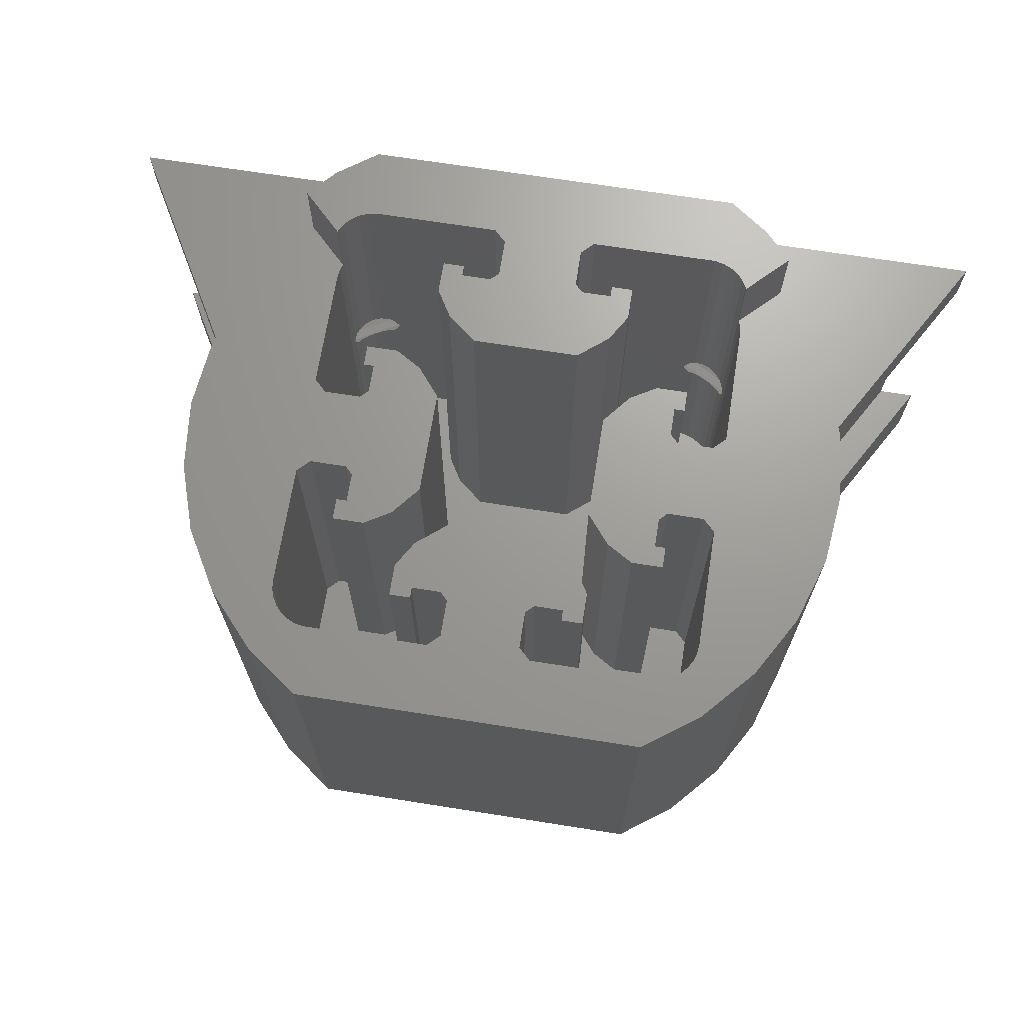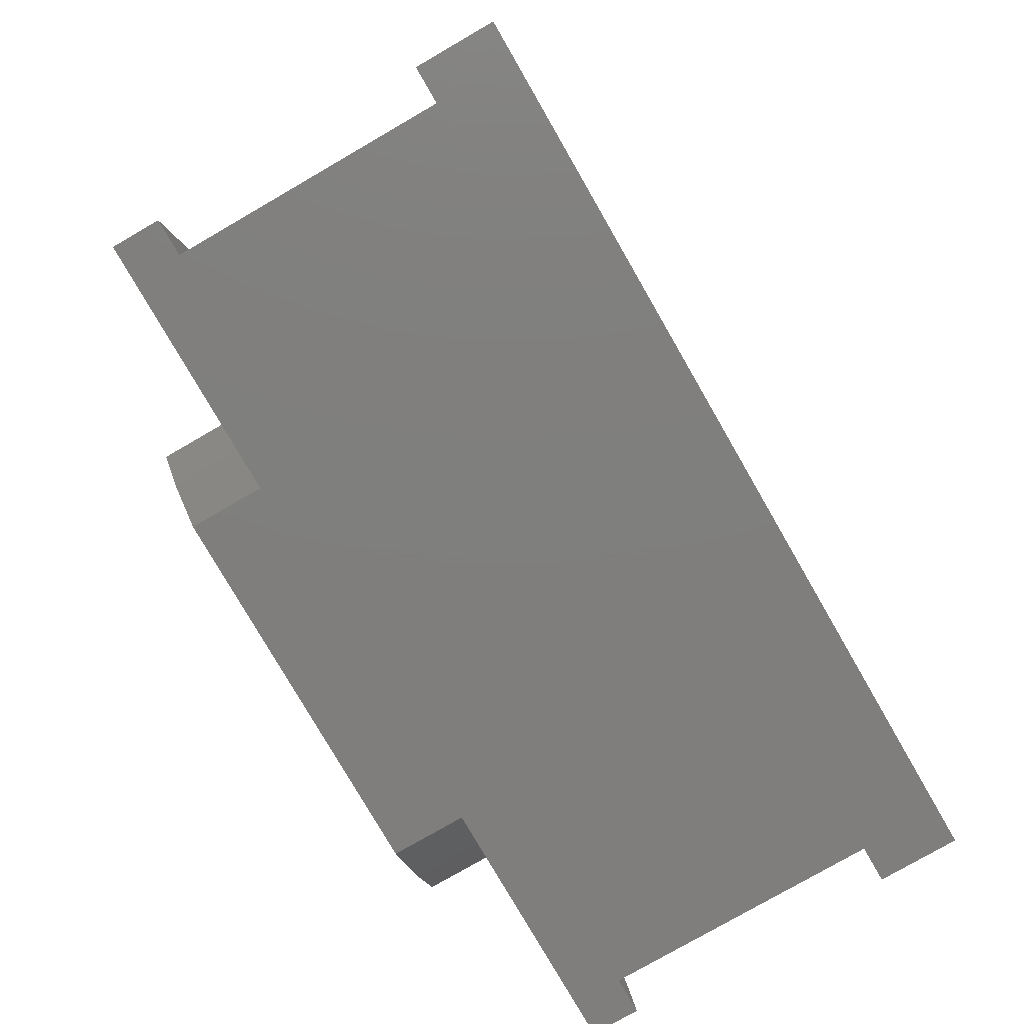
<metadata>
{"format":"stl","ext":"stl","renderer":"f3d","projection":"perspective","resolution":1024,"background":"white","views":[{"elev":69.0,"azim":-171.0,"up":"+Z"},{"elev":-78.7,"azim":120.0,"up":"+Y"}]}
</metadata>
<code>
# stl→obj: 404 verts, 812 faces
v -42.15 -27 0
v -42.15 -27 7.6
v -31.08 -7.832 0
v -31.08 -7.832 7.6
v 38.68 -27 33.4
v 17.67 -27 38
v 38.68 -27 7.6
v 42.15 -27 0
v 42.15 -27 7.6
v -17.67 -27 45
v 42.15 -27 33.4
v 42.15 -27 38
v -17.67 -27 38
v -42.15 -27 38
v 17.67 -27 45
v -38.68 -27 7.6
v -38.68 -27 33.4
v -42.15 -27 33.4
v -31.3 -7.153 0
v -32 -0.5 0
v -31.3 6.153 0
v -29.23 12.52 0
v -25.89 18.31 0
v -21.41 23.28 0
v -16.29 27 0
v 31.3 -7.153 0
v 16.29 27 0
v 32 -0.5 0
v 21.41 23.28 0
v 25.89 18.31 0
v 31.3 6.153 0
v 29.23 12.52 0
v 31.08 -7.832 0
v -31.3 -7.153 7.6
v -21.07 3.505 7.6
v -23.67 5.005 7.6
v -27.42 -1.49 7.6
v -31.84 1.06 7.6
v -32 -0.5 7.6
v 31.08 -7.832 7.6
v -31.62 -14.77 18.68
v -30.19 -12.29 21.55
v -30.05 -12.05 20.5
v -32.01 -15.44 19.45
v -31.1 -13.86 18.4
v -30.19 -12.29 19.45
v -30.57 -12.95 18.68
v -21.07 3.505 33.4
v -30.57 -12.95 22.32
v -31.1 -13.86 22.6
v -31.62 -14.77 22.32
v -32.01 -15.44 21.55
v -32.15 -15.68 20.5
v -31.3 -7.153 33.4
v -32 -0.5 33.4
v -31.08 -7.832 33.4
v -31.84 1.06 33.4
v -27.42 -1.49 33.4
v -23.67 5.005 33.4
v -31.08 -7.832 38
v -21.41 -24.28 38
v -25.89 -19.31 38
v -29.23 -13.52 38
v -21.41 -24.28 45
v -20.1 -17.81 45
v -23.86 -21.57 45
v -20.05 -17.98 45
v -4.878 -20.38 45
v -16.75 -20.38 45
v 20.1 -17.81 45
v 20.05 -17.98 45
v 23.86 -21.57 45
v -9.25 -13 45
v 7.75 -10.5 45
v 5 -8.25 45
v 19.62 -18.72 45
v 7.25 -15 45
v 7.25 -16 45
v 9.25 -16 45
v 19.05 -19.35 45
v -9.25 -16 45
v -7.25 -15 45
v 18.36 -19.85 45
v 17.58 -20.2 45
v 16.75 -20.38 45
v 4.878 -20.38 45
v 21.41 -24.28 45
v -3.75 -19.25 45
v 9.25 -13 45
v 4.5 -15 45
v -3.75 -15.75 45
v 3.75 -19.25 45
v 3.75 -15.75 45
v -7.25 -16 45
v -5 -8.25 45
v -7.75 -10.5 45
v -4.5 -15 45
v -17.58 -20.2 45
v -18.36 -19.85 45
v -19.05 -19.35 45
v -19.62 -18.72 45
v 21.41 -24.28 38
v 25.89 -19.31 38
v 31.08 -7.832 38
v 29.23 -13.52 38
v 31.08 -7.832 33.4
v 27.42 -1.49 33.4
v 31.84 1.06 33.4
v 32 -0.5 33.4
v 31.3 -7.153 33.4
v 23.67 5.005 33.4
v 21.07 3.505 33.4
v 32.01 -15.44 19.45
v 30.57 -12.95 18.68
v 31.1 -13.86 18.4
v 31.62 -14.77 18.68
v 21.07 3.505 7.6
v 30.19 -12.29 19.45
v 32.01 -15.44 21.55
v 32.15 -15.68 20.5
v 30.19 -12.29 21.55
v 30.05 -12.05 20.5
v 31.62 -14.77 22.32
v 31.1 -13.86 22.6
v 30.57 -12.95 22.32
v 31.3 -7.153 7.6
v 32 -0.5 7.6
v 27.42 -1.49 7.6
v 31.84 1.06 7.6
v 23.67 5.005 7.6
v 31.3 6.153 38.1
v 32 -0.5 38.1
v 29.23 12.52 38.1
v 25.89 18.31 38.1
v 21.41 23.28 38.1
v 16.29 27 38.1
v -16.29 27 38.1
v -21.41 23.28 38.1
v -25.89 18.31 38.1
v -29.23 12.52 38.1
v -31.3 6.153 38.1
v -32 -0.5 38.1
v -15.4 -25.02 19.45
v -15.02 -24.36 18.68
v -15.55 -25.27 20.5
v -15.4 -25.02 21.55
v -15.02 -24.36 22.32
v -14.5 -23.45 22.6
v -13.97 -22.54 22.32
v -19.9 -18.23 21.55
v -19.62 -18.72 21.83
v -19.05 -19.35 22.1
v -18.36 -19.85 22.19
v -16.75 -20.38 21.83
v -16.18 -20.38 21.55
v -13.59 -21.88 21.55
v -17.58 -20.2 22.1
v -20.11 -17.78 20.5
v -20.05 -17.98 21.02
v -19.9 -18.23 19.45
v -20.05 -17.98 19.98
v -13.97 -22.54 18.68
v -13.59 -21.88 19.45
v -16.18 -20.38 19.45
v -17.58 -20.2 18.9
v -16.75 -20.38 19.17
v -18.36 -19.85 18.81
v -19.05 -19.35 18.9
v -19.62 -18.72 19.17
v -14.5 -23.45 18.4
v -31.3 -7.153 38.1
v -29.23 -13.52 38.1
v -25.89 -19.31 38.1
v -23.86 -21.57 38.1
v -20.1 -17.81 38.1
v -20.31 -17.17 38.1
v -20.05 -17.98 2.55
v -20.31 -17.17 2.55
v -4.878 -20.38 2.55
v -15.62 -20.38 20.5
v -16.75 -20.38 2.55
v -3.75 -19.25 2.55
v -3.75 -15.75 2.55
v -4.5 -15 2.55
v -7.25 -15 2.55
v -7.25 -16 2.55
v -9.25 -16 2.55
v -9.25 -13 2.55
v -7.75 -10.5 2.55
v -5 -8.25 2.55
v 5 -8.25 2.55
v 7.75 -10.5 2.55
v 9.25 -13 2.55
v 9.25 -16 2.55
v 7.25 -16 2.55
v 7.25 -15 2.55
v 4.5 -15 2.55
v 3.75 -15.75 2.55
v 3.75 -19.25 2.55
v 4.878 -20.38 2.55
v 16.75 -20.38 21.83
v 16.18 -20.38 21.55
v 15.62 -20.38 20.5
v 16.75 -20.38 2.55
v 16.18 -20.38 19.45
v 16.75 -20.38 19.17
v 17.58 -20.2 22.1
v 18.36 -19.85 22.19
v 19.05 -19.35 22.1
v 19.62 -18.72 21.83
v 20.05 -17.98 21.02
v 19.9 -18.23 21.55
v 20.11 -17.78 20.5
v 20.1 -17.81 38.1
v 20.31 -17.17 38.1
v 20.31 -17.17 2.55
v 20.05 -17.98 19.98
v 20.05 -17.98 2.55
v 23.86 -21.57 38.1
v 25.89 -19.31 38.1
v 29.23 -13.52 38.1
v 31.3 -7.153 38.1
v 19.05 -19.35 18.9
v 18.36 -19.85 18.81
v 17.58 -20.2 18.9
v 13.97 -22.54 18.68
v 19.9 -18.23 19.45
v 19.62 -18.72 19.17
v 13.59 -21.88 19.45
v 13.97 -22.54 22.32
v 13.59 -21.88 21.55
v 14.5 -23.45 22.6
v 15.02 -24.36 22.32
v 15.4 -25.02 21.55
v 15.55 -25.27 20.5
v 15.4 -25.02 19.45
v 15.02 -24.36 18.68
v 14.5 -23.45 18.4
v -20.4 -16.32 38.1
v -20.4 -4.9 38.1
v -19.25 -3.75 38.1
v -8.25 5 38.1
v -15.75 -3.75 38.1
v -10.5 -7.75 38.1
v -15 -4.5 38.1
v -13 -9.25 38.1
v -15 -7.25 38.1
v -16 -7.25 38.1
v -16 -9.25 38.1
v -8.25 -5 38.1
v -7.75 10.5 38.1
v -4.5 15 38.1
v -7.25 15 38.1
v -15.75 3.75 38.1
v -15 7.25 38.1
v -15 4.5 38.1
v -10.5 7.75 38.1
v -16 9.25 38.1
v -16 7.25 38.1
v -13 9.25 38.1
v -19.25 3.75 38.1
v -20.4 4.9 38.1
v 7.25 15 38.1
v 4.5 15 38.1
v 9.25 13 38.1
v -20.4 16.32 38.1
v -20.31 17.17 38.1
v -20.05 17.98 38.1
v -19.62 18.72 38.1
v -19.05 19.35 38.1
v -18.36 19.85 38.1
v -17.58 20.2 38.1
v -16.75 20.38 38.1
v -7.25 16 38.1
v -9.25 16 38.1
v -4.878 20.38 38.1
v -3.75 15.75 38.1
v 7.75 10.5 38.1
v -3.75 19.25 38.1
v 8.25 5 38.1
v 15.75 3.75 38.1
v 15 4.5 38.1
v 5 8.25 38.1
v -9.25 13 38.1
v 8.25 -5 38.1
v 19.25 3.75 38.1
v -5 8.25 38.1
v 9.25 16 38.1
v 7.25 16 38.1
v 15 7.25 38.1
v 3.75 15.75 38.1
v 4.878 20.38 38.1
v 3.75 19.25 38.1
v 16.75 20.38 38.1
v 17.58 20.2 38.1
v 18.36 19.85 38.1
v 19.05 19.35 38.1
v 19.62 18.72 38.1
v 20.05 17.98 38.1
v 20.31 17.17 38.1
v 20.4 16.32 38.1
v 16 7.25 38.1
v 16 9.25 38.1
v 20.4 4.9 38.1
v 10.5 -7.75 38.1
v 15 -7.25 38.1
v 15 -4.5 38.1
v 13 -9.25 38.1
v 15.75 -3.75 38.1
v 19.25 -3.75 38.1
v 10.5 7.75 38.1
v 13 9.25 38.1
v 16 -9.25 38.1
v 16 -7.25 38.1
v 20.4 -4.9 38.1
v 20.4 -16.32 38.1
v -13.45 -21.63 20.5
v -19.62 -18.72 2.55
v -19.05 -19.35 2.55
v -18.36 -19.85 2.55
v -17.58 -20.2 2.55
v -20.4 -16.32 2.55
v 8.25 5 2.55
v 16 -7.25 2.55
v 16 -9.25 2.55
v 20.4 -16.32 2.55
v 19.05 -19.35 2.55
v 15.75 3.75 2.55
v 19.25 3.75 2.55
v 16 7.25 2.55
v 15 7.25 2.55
v 15 4.5 2.55
v 15 -4.5 2.55
v 20.4 -4.9 2.55
v 19.25 -3.75 2.55
v 17.58 -20.2 2.55
v 18.36 -19.85 2.55
v 19.62 -18.72 2.55
v 13 -9.25 2.55
v 10.5 -7.75 2.55
v 15.75 -3.75 2.55
v 15 -7.25 2.55
v 9.25 13 2.55
v 17.58 20.2 2.55
v 16.75 20.38 2.55
v 8.25 -5 2.55
v 10.5 7.75 2.55
v 20.4 16.32 2.55
v 16 9.25 2.55
v 13 9.25 2.55
v -20.4 4.9 2.55
v -19.62 18.72 2.55
v -20.05 17.98 2.55
v 3.75 19.25 2.55
v 3.75 15.75 2.55
v 4.878 20.38 2.55
v 20.4 4.9 2.55
v 20.31 17.17 2.55
v 20.05 17.98 2.55
v 19.62 18.72 2.55
v 19.05 19.35 2.55
v 18.36 19.85 2.55
v -10.5 -7.75 2.55
v 7.25 16 2.55
v 9.25 16 2.55
v 4.5 15 2.55
v -7.25 15 2.55
v -4.5 15 2.55
v -3.75 15.75 2.55
v -3.75 19.25 2.55
v -7.25 16 2.55
v 7.25 15 2.55
v -13 -9.25 2.55
v -19.05 19.35 2.55
v 7.75 10.5 2.55
v -16 -9.25 2.55
v -16 -7.25 2.55
v -9.25 16 2.55
v -15.75 -3.75 2.55
v -19.25 -3.75 2.55
v -8.25 5 2.55
v -8.25 -5 2.55
v 5 8.25 2.55
v -20.31 17.17 2.55
v -20.4 16.32 2.55
v -4.878 20.38 2.55
v -16.75 20.38 2.55
v -15 4.5 2.55
v -15 7.25 2.55
v -15.75 3.75 2.55
v -13 9.25 2.55
v -10.5 7.75 2.55
v -9.25 13 2.55
v -19.25 3.75 2.55
v -17.58 20.2 2.55
v -18.36 19.85 2.55
v -16 7.25 2.55
v -20.4 -4.9 2.55
v -16 9.25 2.55
v -7.75 10.5 2.55
v -5 8.25 2.55
v -15 -7.25 2.55
v -15 -4.5 2.55
v 13.45 -21.63 20.5
f 1 2 3
f 3 2 4
f 5 6 7
f 8 9 7
f 6 10 8
f 6 8 7
f 11 12 5
f 12 6 5
f 13 14 8
f 15 10 6
f 10 13 8
f 16 2 8
f 14 17 8
f 14 18 17
f 2 1 8
f 17 16 8
f 1 3 8
f 8 3 19
f 19 20 8
f 8 20 21
f 8 21 22
f 8 22 23
f 8 23 24
f 8 24 25
f 26 25 27
f 28 29 30
f 31 30 32
f 26 29 28
f 26 27 29
f 33 25 26
f 8 25 33
f 28 30 31
f 19 3 34
f 34 3 4
f 16 35 36
f 4 16 37
f 37 16 36
f 38 39 37
f 39 34 37
f 34 4 37
f 4 2 16
f 8 33 40
f 9 8 40
f 41 35 16
f 42 35 43
f 17 44 16
f 45 35 41
f 44 41 16
f 46 35 47
f 43 35 46
f 48 35 42
f 48 42 49
f 48 49 17
f 50 17 49
f 51 17 50
f 52 17 51
f 53 17 52
f 17 53 44
f 47 35 45
f 54 55 56
f 56 55 57
f 56 57 58
f 58 59 48
f 58 48 56
f 56 48 17
f 56 17 18
f 18 14 56
f 56 14 60
f 61 14 13
f 62 14 61
f 63 14 62
f 60 14 63
f 64 61 13
f 10 64 13
f 65 66 64
f 67 65 10
f 10 65 64
f 68 69 15
f 70 71 72
f 73 74 75
f 71 76 72
f 77 78 79
f 76 80 72
f 73 81 82
f 80 83 72
f 83 84 72
f 84 85 72
f 72 86 87
f 73 82 74
f 88 68 87
f 89 90 77
f 79 89 77
f 91 92 93
f 94 82 81
f 95 96 75
f 96 73 75
f 97 91 90
f 91 93 90
f 82 97 74
f 91 88 92
f 74 97 89
f 97 90 89
f 87 68 15
f 15 69 10
f 69 98 10
f 98 99 10
f 99 100 10
f 100 101 10
f 101 67 10
f 85 86 72
f 86 92 88
f 88 87 86
f 15 6 102
f 87 15 102
f 102 6 12
f 103 102 12
f 104 105 12
f 105 103 12
f 11 106 104
f 12 11 104
f 107 108 109
f 107 109 110
f 107 110 106
f 107 5 111
f 106 11 5
f 106 5 107
f 5 112 111
f 113 5 7
f 114 115 7
f 115 116 7
f 117 112 118
f 117 114 7
f 117 118 114
f 116 113 7
f 119 5 120
f 121 122 112
f 123 5 119
f 112 5 123
f 112 123 124
f 112 125 121
f 124 125 112
f 113 120 5
f 122 118 112
f 126 127 40
f 7 9 40
f 128 7 40
f 127 129 40
f 129 128 40
f 128 130 7
f 130 117 7
f 40 33 26
f 126 40 26
f 126 26 28
f 127 126 28
f 129 31 131
f 129 127 28
f 132 109 131
f 109 108 131
f 28 31 129
f 108 129 131
f 31 32 133
f 131 31 133
f 32 30 134
f 133 32 134
f 30 29 135
f 134 30 135
f 27 136 29
f 29 136 135
f 136 27 137
f 137 27 25
f 24 138 25
f 25 138 137
f 23 139 24
f 24 139 138
f 22 140 23
f 23 140 139
f 21 141 22
f 22 141 140
f 20 39 21
f 21 39 38
f 21 38 57
f 57 55 142
f 57 142 141
f 57 141 21
f 20 19 39
f 39 19 34
f 37 58 57
f 38 37 57
f 36 59 58
f 37 36 58
f 35 48 59
f 36 35 59
f 143 144 41
f 44 143 41
f 143 44 145
f 145 44 53
f 146 145 52
f 52 145 53
f 147 146 51
f 51 146 52
f 148 147 50
f 50 147 51
f 149 148 49
f 49 148 50
f 150 151 42
f 42 151 152
f 152 153 42
f 154 155 156
f 154 156 157
f 157 156 149
f 157 149 153
f 153 149 49
f 153 49 42
f 43 158 159
f 150 43 159
f 150 42 43
f 160 161 43
f 43 161 158
f 160 43 46
f 162 163 164
f 165 162 166
f 166 162 164
f 167 162 165
f 47 162 167
f 46 167 168
f 46 168 169
f 46 169 160
f 47 167 46
f 170 162 47
f 45 170 47
f 144 170 45
f 41 144 45
f 54 56 171
f 171 56 60
f 171 60 63
f 171 63 172
f 55 54 142
f 142 54 171
f 63 62 172
f 172 62 173
f 62 61 173
f 174 61 64
f 173 61 174
f 174 64 66
f 67 175 65
f 159 175 67
f 176 175 159
f 158 176 159
f 177 176 158
f 177 158 161
f 178 176 177
f 65 175 66
f 66 175 174
f 67 101 151
f 159 67 150
f 150 67 151
f 101 100 152
f 151 101 152
f 99 153 100
f 100 153 152
f 98 157 99
f 99 157 153
f 69 154 98
f 98 154 157
f 164 179 166
f 68 180 69
f 69 155 154
f 180 155 69
f 179 180 68
f 164 180 179
f 179 181 166
f 179 68 182
f 182 68 88
f 182 88 183
f 183 88 91
f 97 184 183
f 91 97 183
f 82 185 184
f 97 82 184
f 94 186 185
f 82 94 185
f 81 187 186
f 94 81 186
f 187 81 188
f 188 81 73
f 188 73 189
f 189 73 96
f 189 96 190
f 190 96 95
f 190 95 191
f 191 95 75
f 191 75 192
f 192 75 74
f 193 192 74
f 89 193 74
f 79 194 193
f 89 79 193
f 78 195 194
f 79 78 194
f 195 78 196
f 196 78 77
f 90 197 196
f 77 90 196
f 93 198 197
f 90 93 197
f 92 199 198
f 93 92 198
f 199 92 200
f 200 92 86
f 85 201 86
f 86 201 202
f 86 202 203
f 203 204 86
f 205 206 204
f 205 204 203
f 86 204 200
f 84 207 85
f 85 207 201
f 83 208 84
f 84 208 207
f 80 209 83
f 83 209 208
f 76 210 80
f 80 210 209
f 71 211 76
f 76 211 212
f 76 212 210
f 213 211 71
f 214 71 70
f 213 71 214
f 213 215 216
f 213 216 217
f 216 218 217
f 215 213 214
f 72 219 70
f 70 219 214
f 219 102 103
f 219 72 87
f 87 102 219
f 220 219 103
f 220 103 105
f 221 220 105
f 221 105 104
f 222 221 104
f 106 110 104
f 110 222 104
f 130 111 112
f 117 130 112
f 107 111 128
f 128 111 130
f 222 110 109
f 132 222 109
f 129 108 107
f 128 129 107
f 223 114 118
f 224 225 226
f 227 228 118
f 224 114 223
f 226 114 224
f 225 206 226
f 205 226 206
f 229 226 205
f 228 223 118
f 118 122 213
f 227 118 217
f 217 118 213
f 211 213 122
f 212 211 121
f 121 211 122
f 201 230 202
f 230 207 208
f 125 208 121
f 208 209 121
f 121 210 212
f 209 210 121
f 230 208 125
f 201 207 230
f 230 231 202
f 124 232 125
f 125 232 230
f 123 233 124
f 124 233 232
f 119 234 123
f 123 234 233
f 120 235 119
f 119 235 234
f 120 113 235
f 235 113 236
f 236 113 116
f 237 236 116
f 237 116 115
f 238 237 115
f 238 115 114
f 226 238 114
f 171 172 173
f 175 171 174
f 174 171 173
f 176 171 175
f 239 171 176
f 240 171 239
f 241 171 240
f 242 171 241
f 242 241 243
f 244 243 245
f 246 245 247
f 247 248 249
f 244 245 246
f 250 243 244
f 242 243 250
f 251 252 253
f 254 171 242
f 255 256 257
f 258 259 260
f 260 255 257
f 257 256 242
f 256 254 242
f 261 262 171
f 254 261 171
f 263 264 265
f 266 171 262
f 267 171 266
f 268 171 267
f 137 171 268
f 137 268 269
f 137 269 270
f 137 270 271
f 137 271 272
f 137 272 273
f 274 275 253
f 135 273 276
f 251 277 252
f 278 276 279
f 280 281 282
f 283 279 277
f 284 251 275
f 281 285 286
f 253 275 251
f 283 277 287
f 278 279 283
f 264 276 278
f 288 289 265
f 289 263 265
f 280 282 290
f 265 264 278
f 291 276 264
f 292 276 293
f 135 276 292
f 135 292 294
f 135 294 295
f 134 295 296
f 133 296 297
f 131 297 298
f 132 298 299
f 222 299 300
f 220 300 301
f 302 303 290
f 219 301 304
f 305 304 286
f 306 307 308
f 309 310 304
f 311 280 312
f 280 290 303
f 303 312 280
f 305 286 285
f 307 304 305
f 313 314 308
f 314 306 308
f 308 307 305
f 309 304 307
f 315 304 310
f 219 304 315
f 219 315 316
f 219 316 215
f 219 215 214
f 220 301 219
f 221 300 220
f 222 300 221
f 132 299 222
f 131 298 132
f 133 297 131
f 134 296 133
f 135 295 134
f 136 273 135
f 137 273 136
f 138 171 137
f 139 171 138
f 140 171 139
f 141 171 140
f 142 171 141
f 249 246 247
f 259 255 260
f 291 293 276
f 251 287 277
f 280 285 281
f 147 148 146
f 146 148 149
f 146 149 156
f 146 156 317
f 146 317 163
f 146 163 162
f 146 162 170
f 146 170 144
f 146 144 143
f 146 143 145
f 180 317 156
f 155 180 156
f 161 160 318
f 318 160 169
f 161 318 177
f 169 168 319
f 318 169 319
f 167 320 168
f 168 320 319
f 165 321 167
f 167 321 320
f 166 181 165
f 165 181 321
f 163 317 180
f 164 163 180
f 239 176 178
f 322 239 178
f 178 177 318
f 320 178 319
f 319 178 318
f 321 178 320
f 181 178 321
f 179 178 181
f 182 178 179
f 183 178 182
f 186 178 183
f 196 197 198
f 184 186 183
f 187 178 186
f 187 188 178
f 189 178 188
f 190 178 189
f 323 178 190
f 324 325 326
f 327 191 192
f 195 199 194
f 204 192 193
f 328 329 330
f 204 193 194
f 331 332 328
f 333 334 335
f 198 195 196
f 200 194 199
f 204 194 200
f 336 192 204
f 337 192 336
f 327 192 337
f 338 191 327
f 218 191 338
f 216 191 218
f 326 191 216
f 339 191 326
f 340 190 191
f 341 333 335
f 339 340 191
f 334 324 326
f 334 342 324
f 325 339 326
f 343 344 345
f 323 190 346
f 347 178 323
f 348 178 347
f 330 329 349
f 348 347 350
f 351 352 353
f 348 350 349
f 354 355 356
f 328 330 331
f 357 349 329
f 348 349 357
f 358 178 348
f 359 178 358
f 360 178 359
f 361 178 360
f 362 178 361
f 363 178 362
f 364 365 345
f 356 355 345
f 355 366 345
f 367 368 369
f 369 370 371
f 366 364 345
f 366 372 364
f 363 373 178
f 351 374 352
f 365 343 345
f 344 375 362
f 376 377 178
f 371 370 378
f 379 380 178
f 381 382 383
f 351 384 385
f 351 353 384
f 369 371 367
f 386 378 370
f 387 378 386
f 388 389 390
f 391 392 393
f 394 395 396
f 394 387 395
f 394 397 387
f 374 394 396
f 389 397 390
f 380 398 178
f 399 391 378
f 399 378 387
f 397 399 387
f 393 392 400
f 400 381 401
f 375 363 362
f 394 390 397
f 351 394 374
f 402 403 377
f 381 383 401
f 403 178 377
f 373 376 178
f 403 379 178
f 392 381 400
f 391 393 378
f 322 178 398
f 333 342 334
f 185 186 184
f 198 199 195
f 340 346 190
f 343 375 344
f 382 363 375
f 382 375 383
f 225 336 206
f 206 336 204
f 229 205 203
f 404 229 203
f 203 202 231
f 404 203 231
f 227 217 218
f 227 218 228
f 218 338 228
f 316 326 215
f 215 326 216
f 231 230 232
f 234 231 233
f 233 231 232
f 235 231 234
f 236 231 235
f 237 231 236
f 238 231 237
f 226 231 238
f 229 231 226
f 404 231 229
f 224 337 225
f 225 337 336
f 223 327 224
f 224 327 337
f 228 338 223
f 223 338 327
f 315 334 316
f 316 334 326
f 335 334 310
f 310 334 315
f 309 341 335
f 310 309 335
f 307 333 341
f 309 307 341
f 306 342 333
f 307 306 333
f 342 306 324
f 324 306 314
f 313 325 324
f 314 313 324
f 308 339 325
f 313 308 325
f 305 340 339
f 308 305 339
f 346 340 285
f 285 340 305
f 346 285 323
f 323 285 280
f 323 280 347
f 347 280 311
f 347 311 350
f 350 311 312
f 350 312 349
f 349 312 303
f 302 330 349
f 303 302 349
f 290 331 330
f 302 290 330
f 282 332 331
f 290 282 331
f 328 332 282
f 281 328 282
f 328 281 329
f 329 281 286
f 329 286 357
f 357 286 304
f 301 348 304
f 304 348 357
f 301 300 348
f 348 300 358
f 300 299 358
f 358 299 359
f 299 298 359
f 359 298 360
f 298 297 360
f 360 297 361
f 361 297 296
f 362 361 296
f 362 296 295
f 344 362 295
f 344 295 294
f 345 344 294
f 345 294 292
f 356 345 292
f 293 354 356
f 292 293 356
f 291 355 354
f 293 291 354
f 366 355 291
f 264 366 291
f 366 264 372
f 372 264 263
f 372 263 364
f 364 263 289
f 364 289 365
f 365 289 288
f 265 343 365
f 288 265 365
f 278 375 343
f 265 278 343
f 283 383 375
f 278 283 375
f 287 401 383
f 283 287 383
f 251 400 401
f 287 251 401
f 393 400 284
f 284 400 251
f 393 284 378
f 378 284 275
f 378 275 371
f 371 275 274
f 253 367 371
f 274 253 371
f 367 253 368
f 368 253 252
f 368 252 369
f 369 252 277
f 369 277 370
f 370 277 279
f 386 370 276
f 276 370 279
f 386 276 273
f 387 386 273
f 387 273 272
f 395 387 272
f 395 272 271
f 396 395 271
f 396 271 270
f 374 396 270
f 374 270 269
f 352 374 269
f 352 269 268
f 353 352 268
f 353 268 267
f 384 353 267
f 384 267 266
f 385 384 266
f 385 266 262
f 351 385 262
f 394 351 262
f 261 394 262
f 394 261 390
f 390 261 254
f 390 254 388
f 388 254 256
f 388 256 389
f 389 256 255
f 259 397 389
f 255 259 389
f 397 259 399
f 399 259 258
f 399 258 391
f 391 258 260
f 391 260 392
f 392 260 257
f 381 392 257
f 242 381 257
f 250 382 381
f 242 250 381
f 244 363 382
f 250 244 382
f 246 373 363
f 244 246 363
f 249 376 373
f 246 249 373
f 376 249 377
f 377 249 248
f 377 248 402
f 402 248 247
f 402 247 403
f 403 247 245
f 379 403 243
f 243 403 245
f 241 380 379
f 243 241 379
f 240 398 380
f 241 240 380
f 398 240 239
f 322 398 239

</code>
